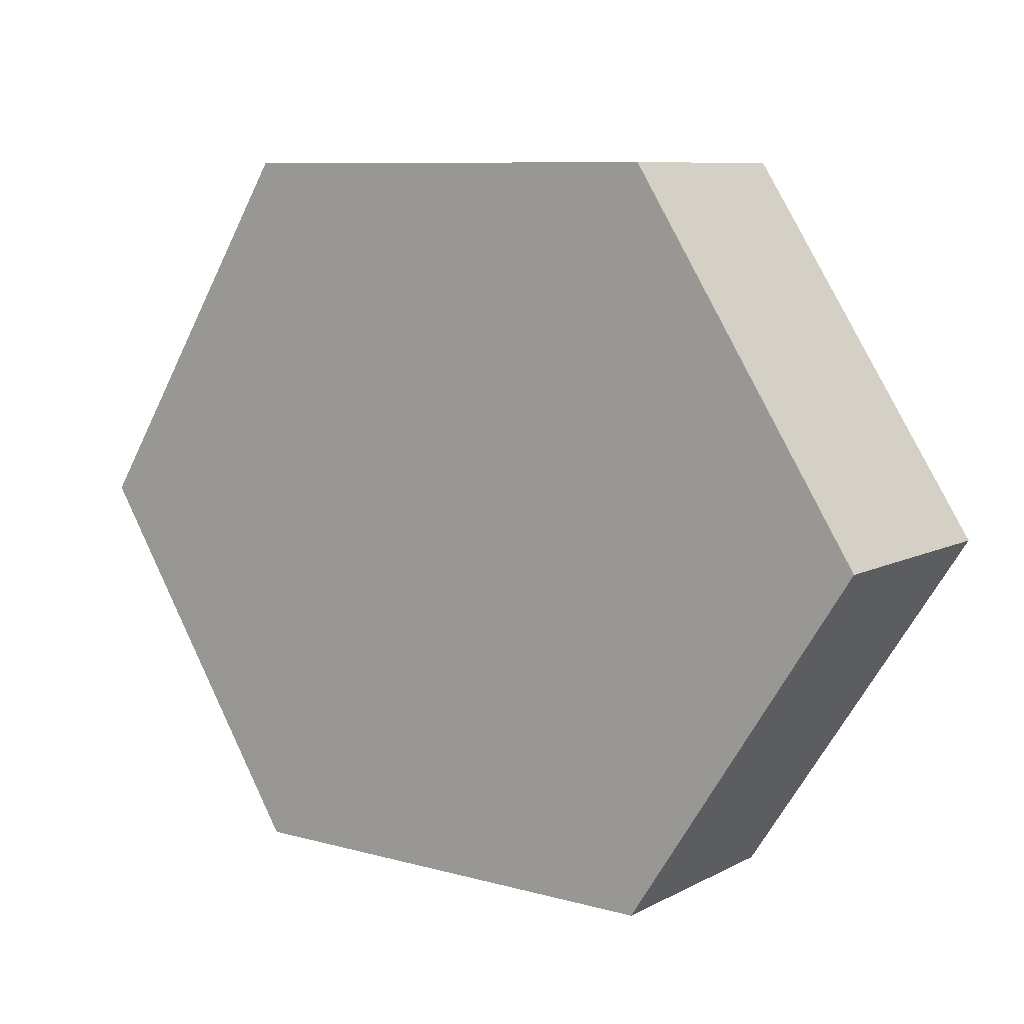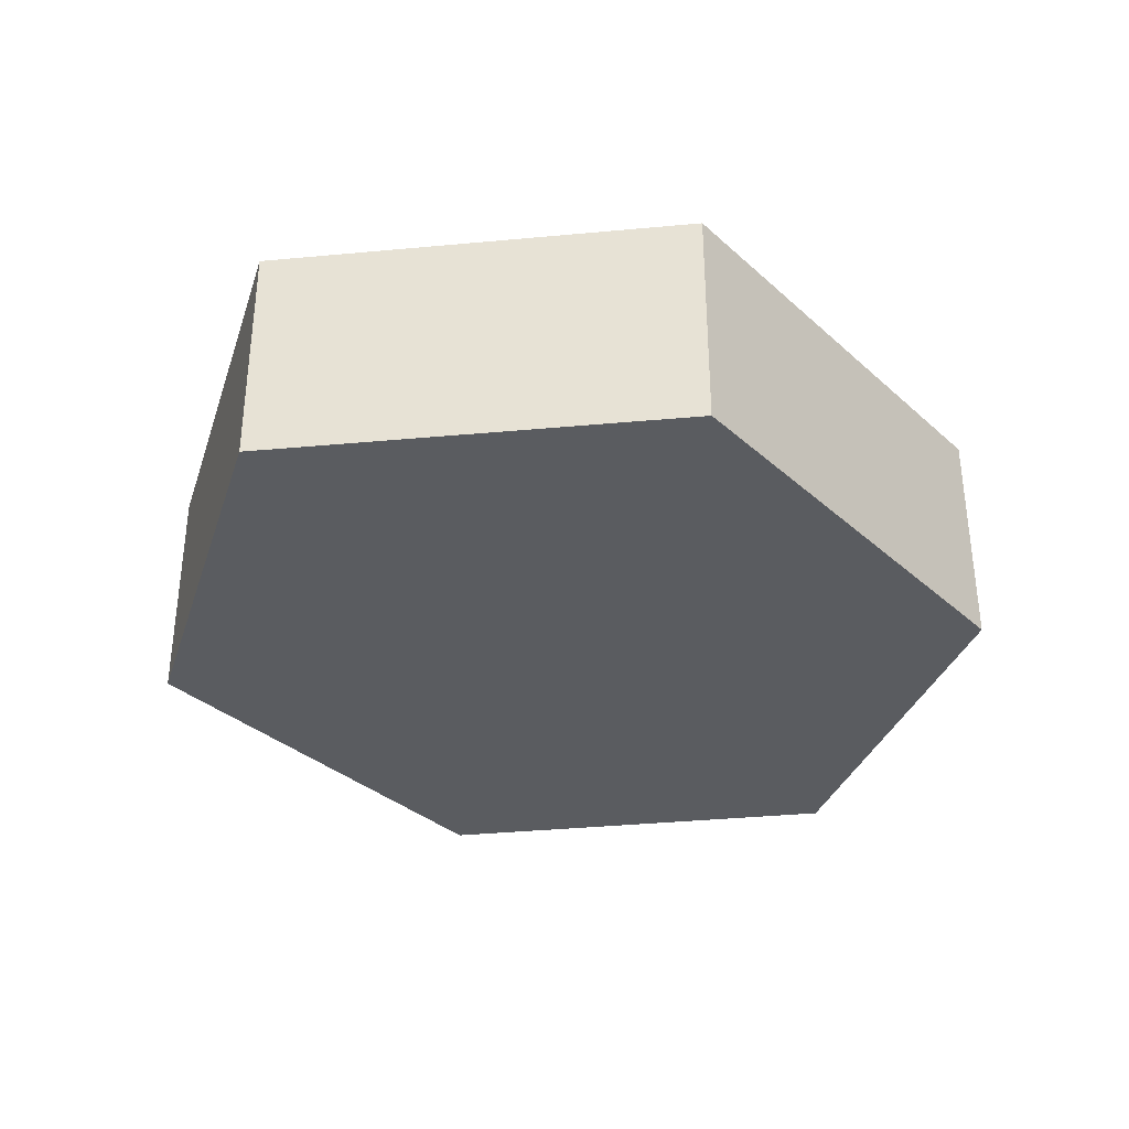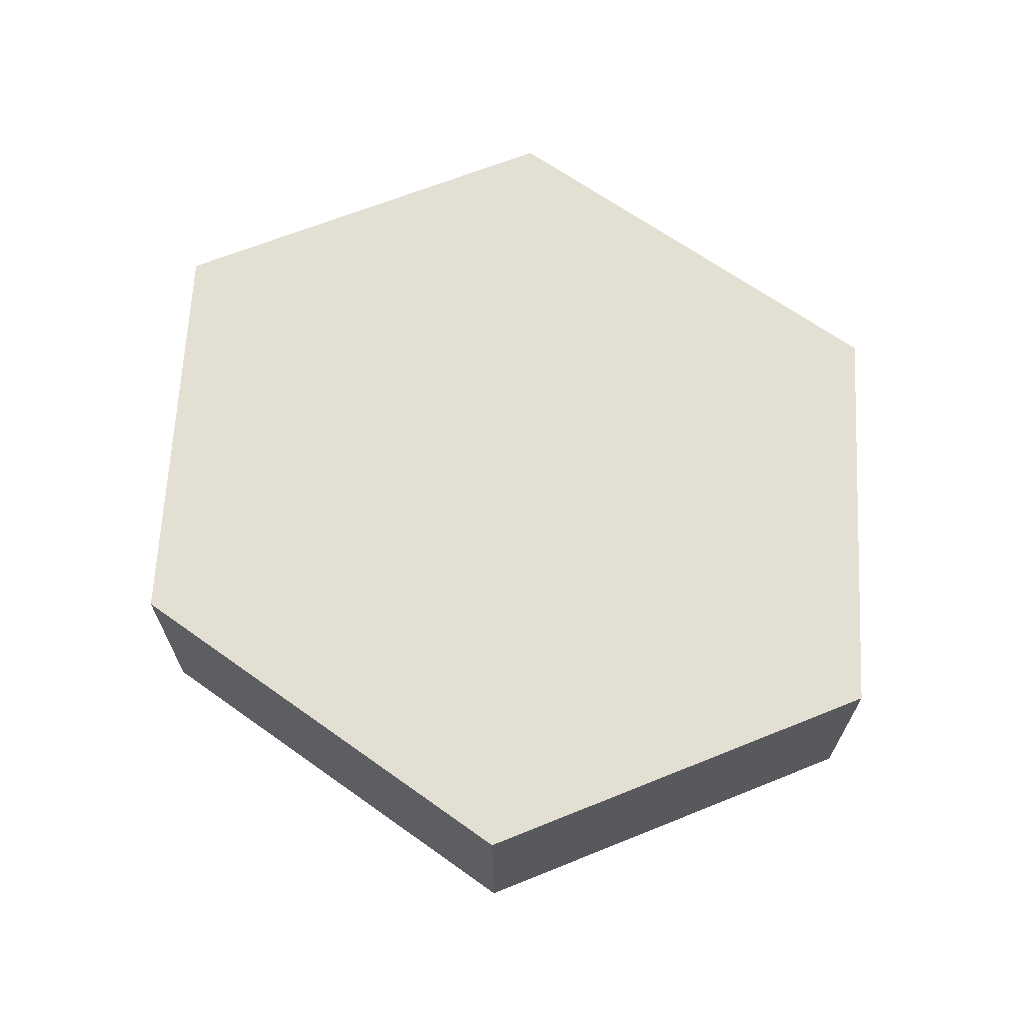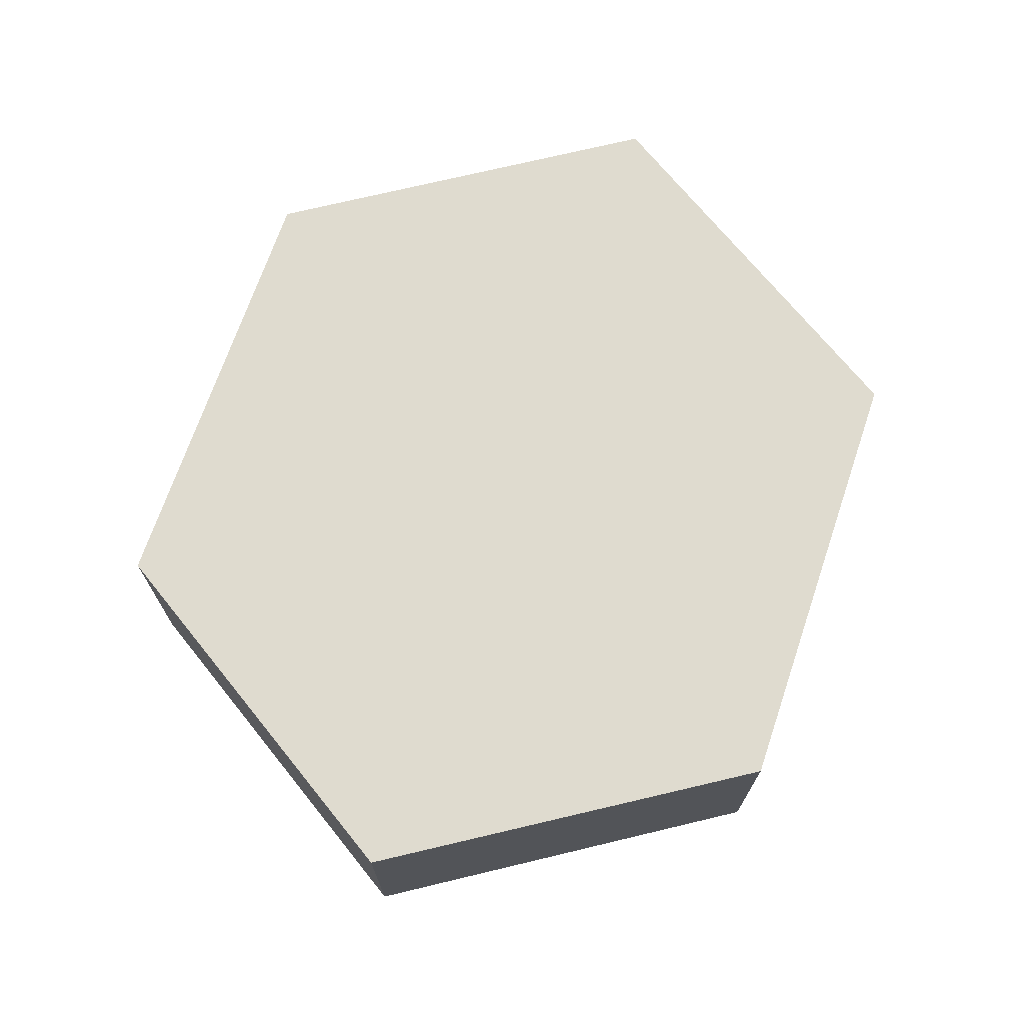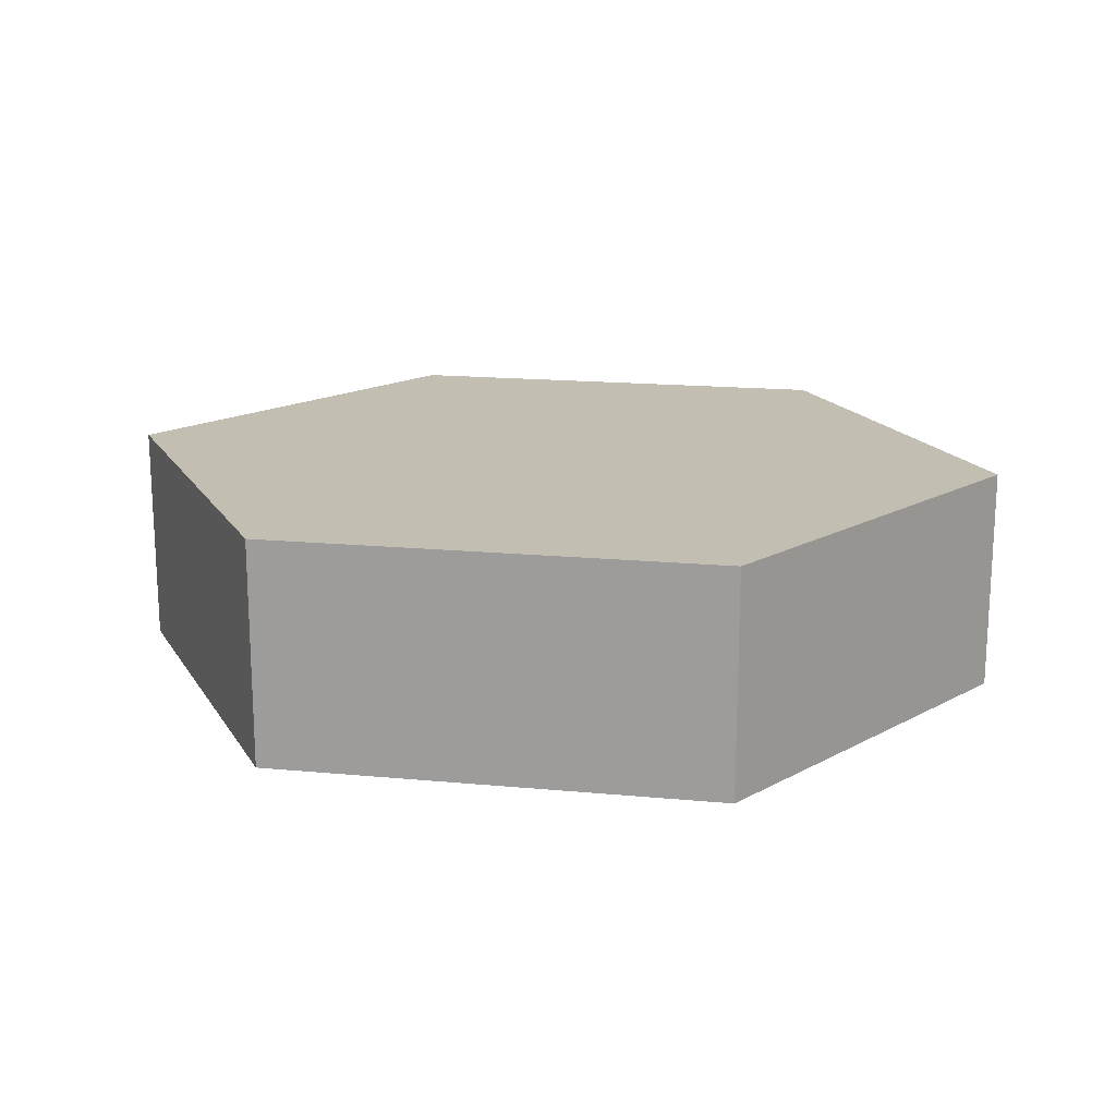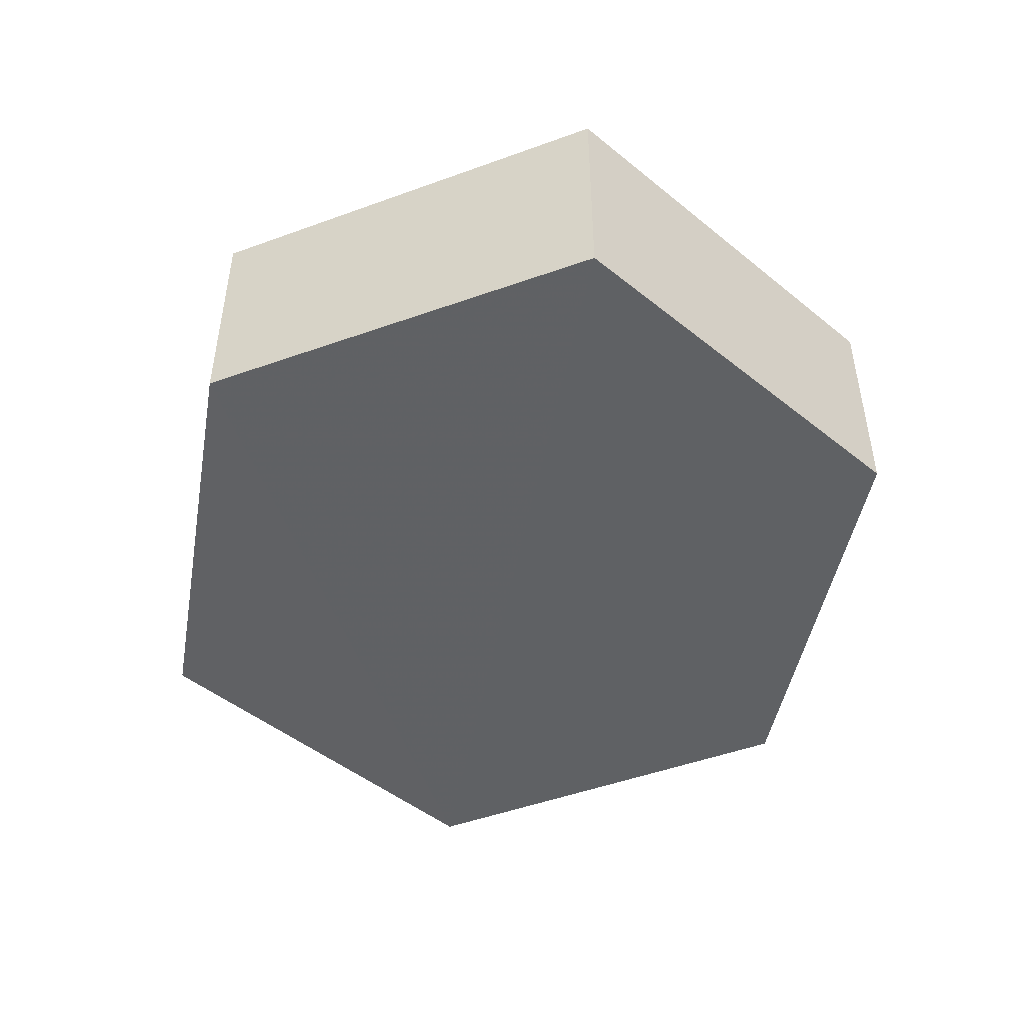
<metadata>
{"format":"obj","ext":"obj","renderer":"f3d","projection":"perspective","resolution":1024,"background":"white","views":[{"elev":8.7,"azim":-143.4,"up":"+Z"},{"elev":-34.1,"azim":-50.1,"up":"+Y"},{"elev":66.6,"azim":35.6,"up":"+Y"},{"elev":70.3,"azim":108.8,"up":"+Y"},{"elev":17.3,"azim":10.6,"up":"+Y"},{"elev":-46.7,"azim":79.9,"up":"+Y"}]}
</metadata>
<code>
o 12054
v 2223 1884 15.01
v 2223 1884 15.01
v 2223 1884 15.01
v 2223 1884 14.98
v 2223 1884 15.01
v 2223 1884 14.98
v 2223 1884 14.95
v 2223 1884 14.98
v 2223 1884 14.95
v 2223 1884 14.95
v 2223 1884 14.98
v 2223 1884 14.95
v 2223 1884 14.95
v 2223 1884 15.01
v 2223 1884 15.01
v 2223 1884 14.98
v 2223 1884 14.95
v 2223 1884 14.98
v 2223 1884 14.98
v 2223 1884 14.98
v 2223 1884 15.01
v 2223 1884 14.98
v 2223 1884 15.01
v 2223 1884 14.95
v 2223 1884 14.95
v 2223 1884 14.95
v 2223 1884 14.95
v 2223 1884 14.98
v 2223 1884 14.95
v 2223 1884 14.98
v 2223 1884 14.98
v 2223 1884 14.95
v 2223 1884 15.01
v 2223 1884 15.01
v 2223 1884 15.01
v 2223 1884 15.01
f 1 2 3
f 2 4 5
f 6 7 4
f 8 7 9
f 10 6 11
f 10 12 13
f 11 14 15
f 12 16 17
f 18 14 16
f 19 16 14
f 18 20 21
f 19 21 20
f 22 21 23
f 24 20 25
f 26 24 27
f 26 28 22
f 28 29 30
f 31 29 32
f 33 30 34
f 35 33 36

</code>
